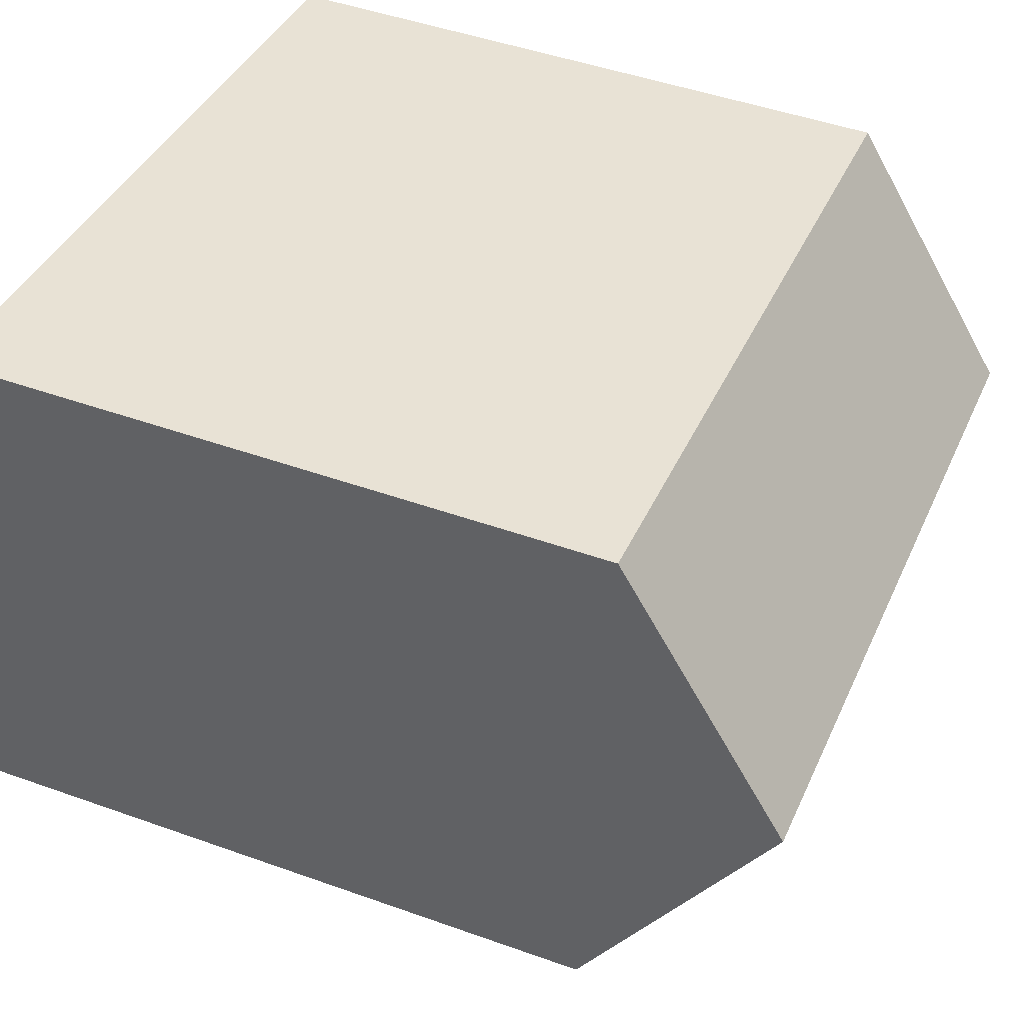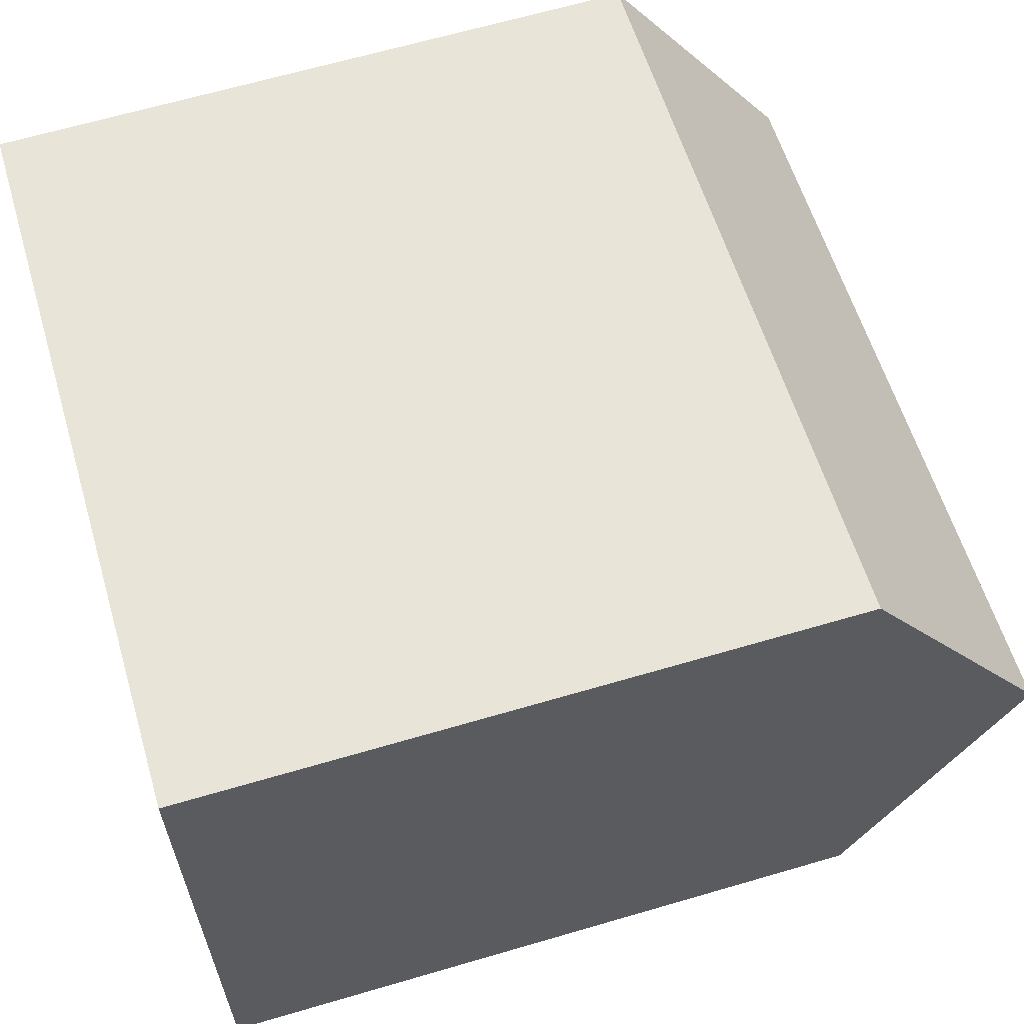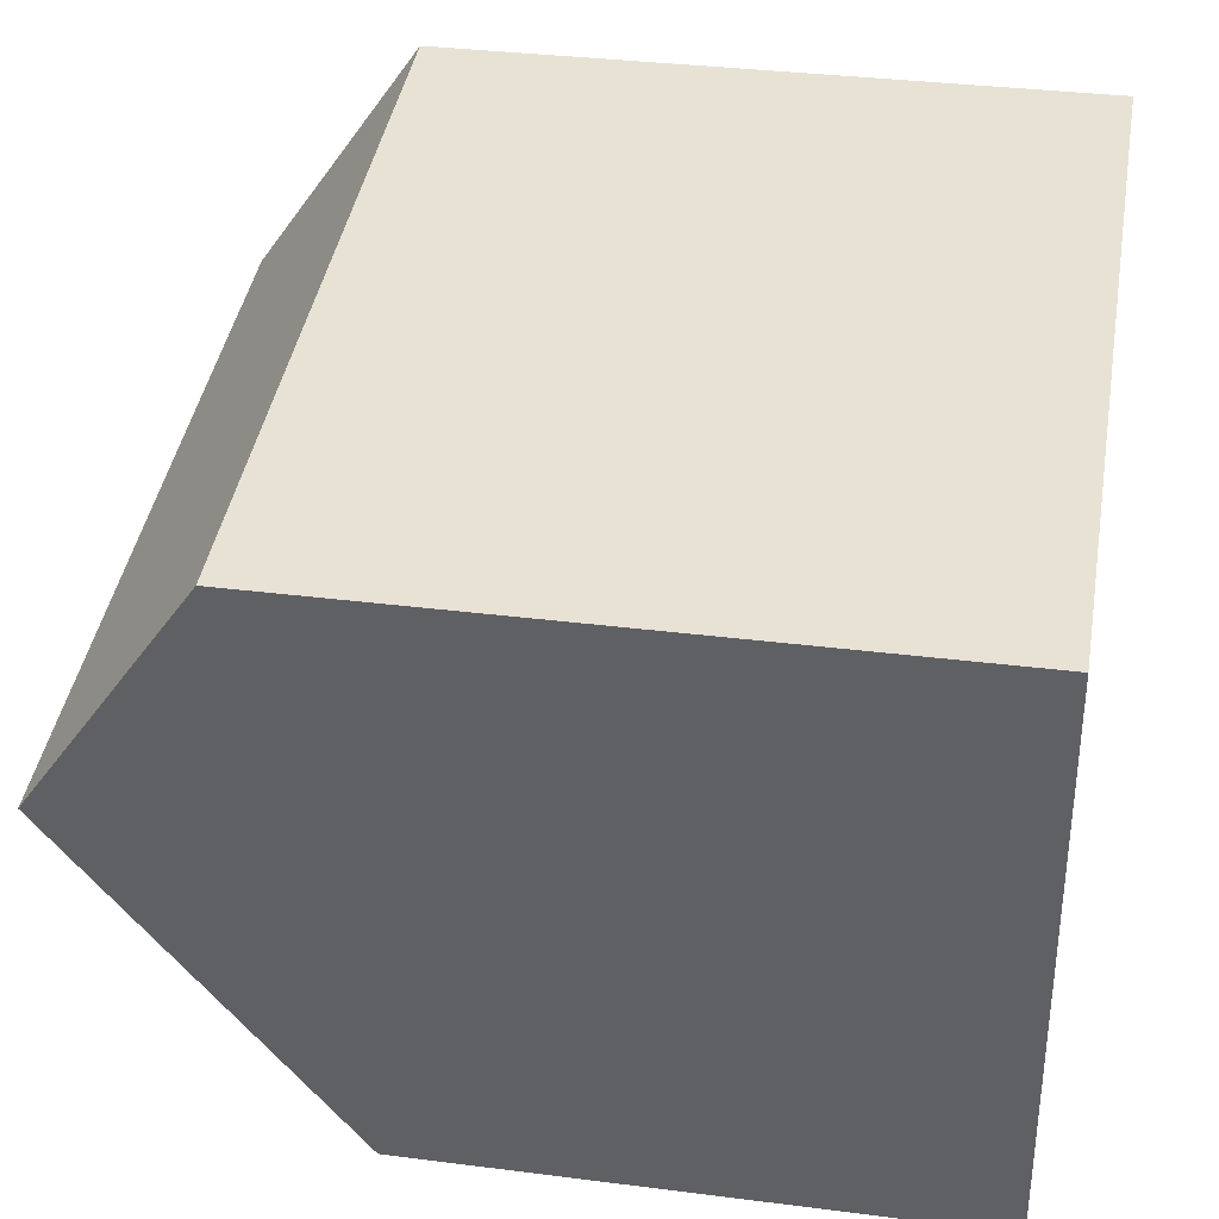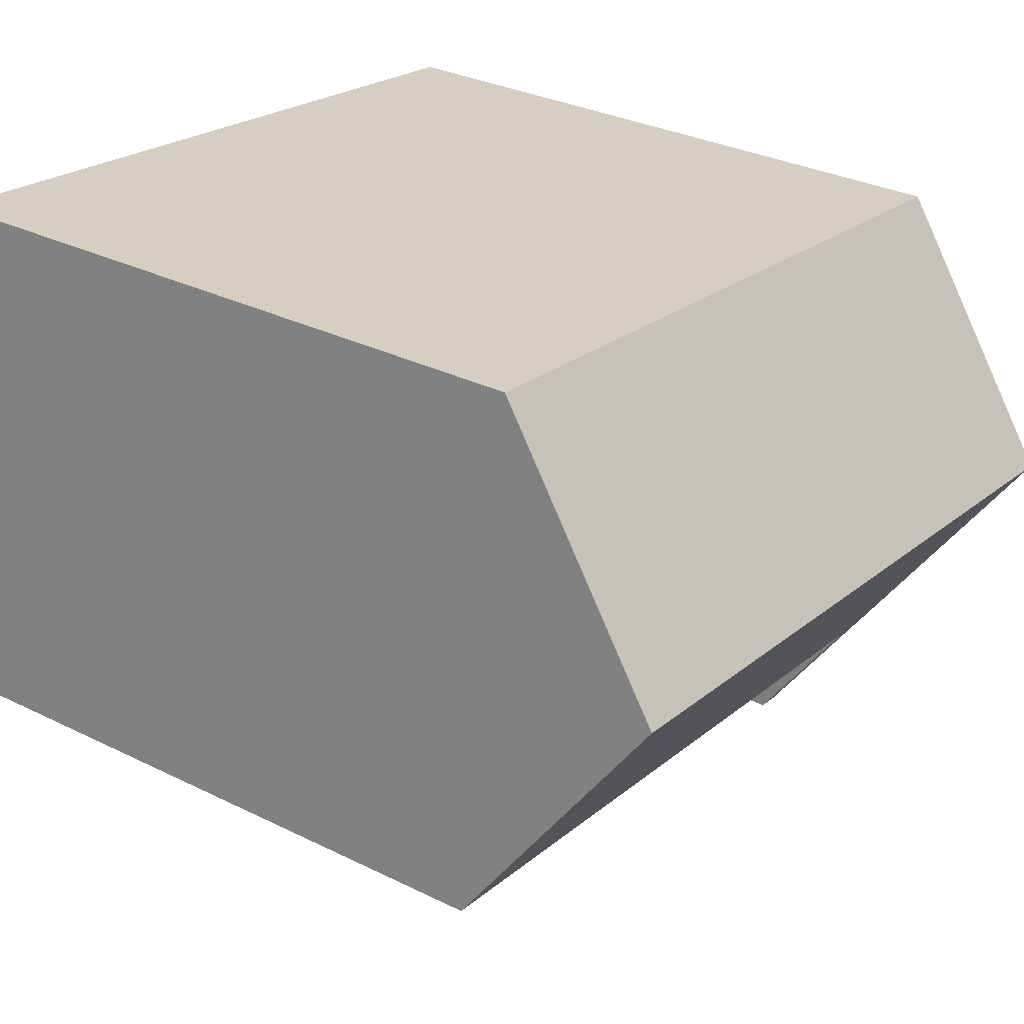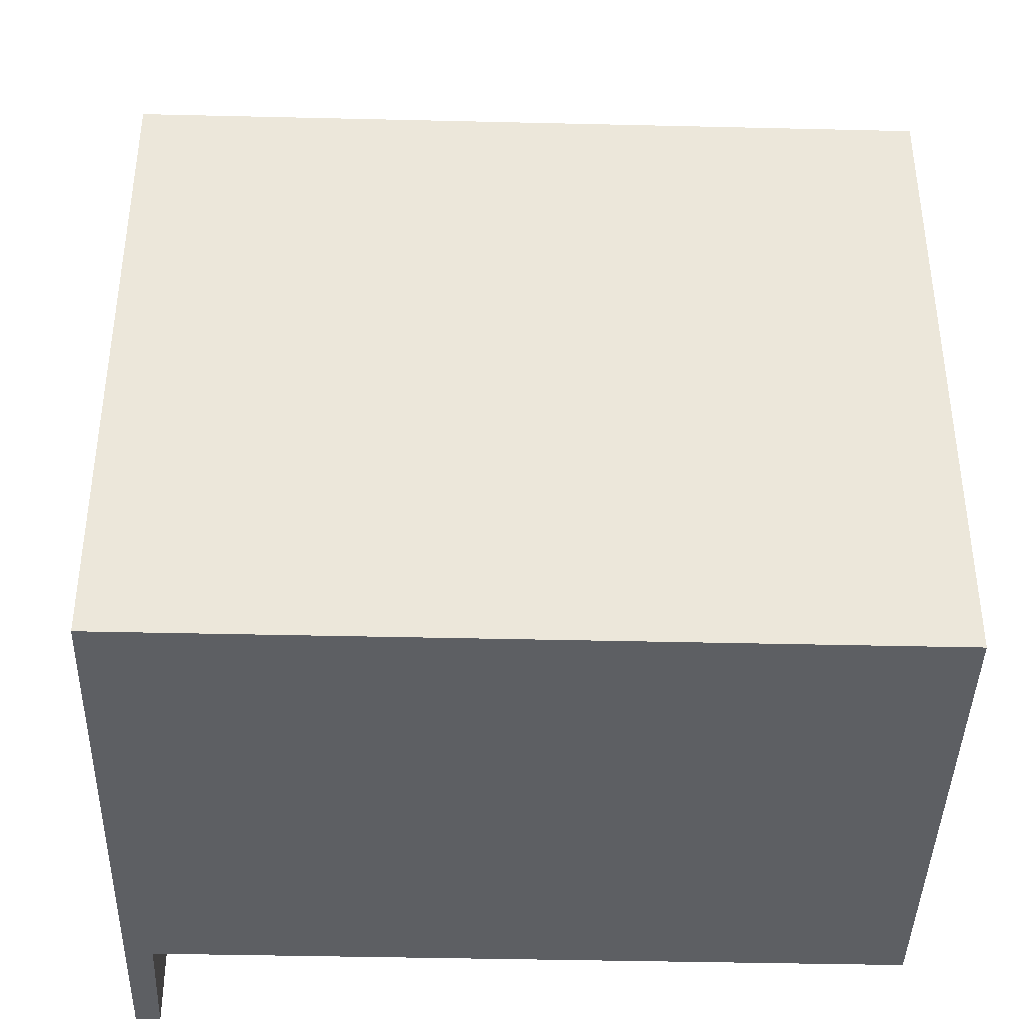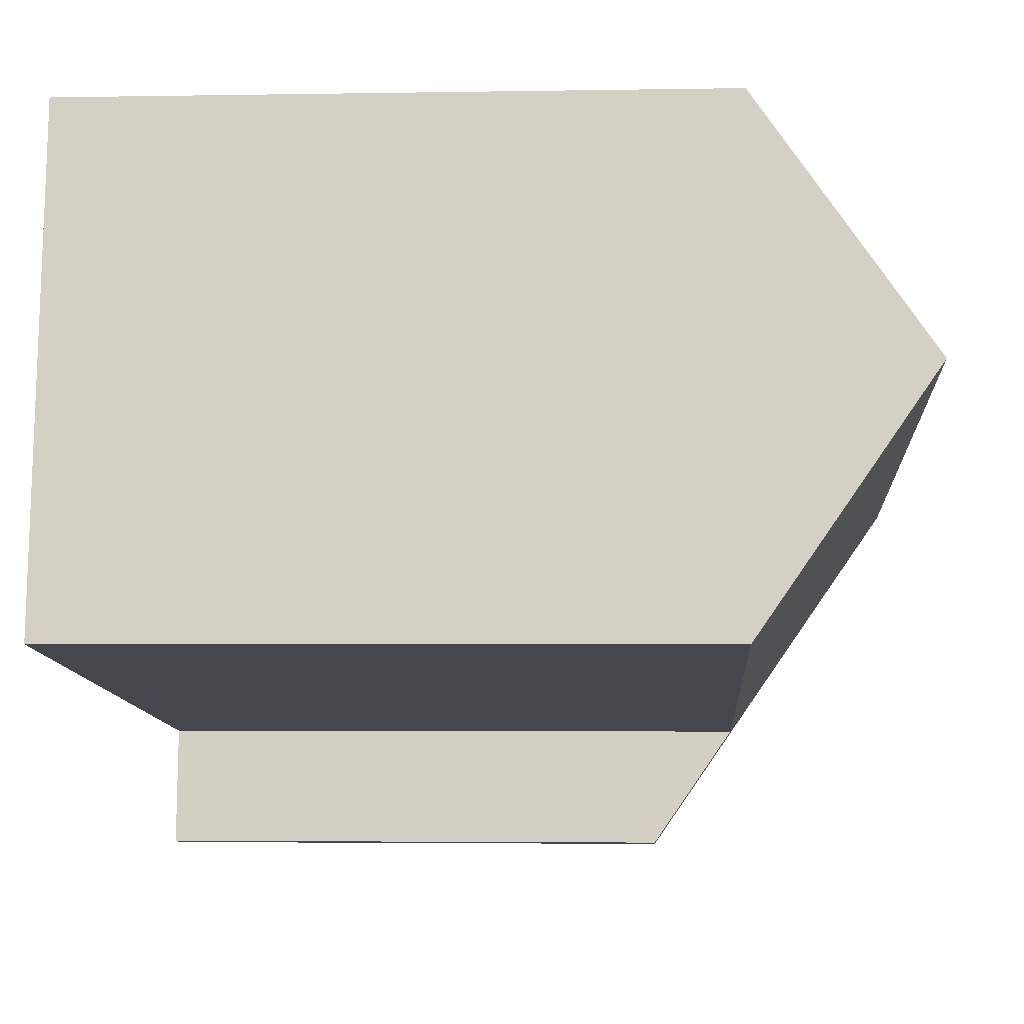
<metadata>
{"format":"obj","ext":"obj","renderer":"f3d","projection":"perspective","resolution":1024,"background":"white","views":[{"elev":46.7,"azim":112.2,"up":"+Z"},{"elev":65.3,"azim":73.6,"up":"+Z"},{"elev":34.1,"azim":-80.2,"up":"+Z"},{"elev":31.2,"azim":125.3,"up":"+Z"},{"elev":-40.4,"azim":-9.1,"up":"+Y"},{"elev":-3.5,"azim":93.4,"up":"+Z"}]}
</metadata>
<code>
v  17.25 14.77 2.248
v  0.772 18.8 -5.824
v  0 14.77 9.043e-16
v  18.05 18.8 -3.572
v  18.86 14.77 -9.394
v  13.67 14.77 -10.07
v  2.156 14.77 -11.57
v  1.556 14.7 -11.75
v  2.168 14.7 -11.67
v  2.393 13.34 -13.64
v  1.853 13.15 -13.99
v  2.42 13.18 -13.88
v  2.489 12.76 -14.48
v  1.864 13.1 -14.06
v  1.928 12.76 -14.55
v  1.928 8.912e-16 -14.55
v  1.864 8.612e-16 -14.06
v  0.772 3.566e-16 -5.824
v  0 0 0
v  1.853 8.564e-16 -13.99
v  1.556 7.193e-16 -11.75
v  17.25 -1.377e-16 2.248
v  18.86 5.752e-16 -9.394
v  18.05 2.187e-16 -3.572
v  2.156 7.082e-16 -11.57
v  2.168 7.144e-16 -11.67
v  2.42 8.496e-16 -13.88
v  2.489 8.866e-16 -14.48
v  2.393 8.355e-16 -13.64
v  13.67 6.165e-16 -10.07
g defaultobject
f 1 2 3
f 2 1 4
f 4 5 2
f 6 2 5
f 7 2 6
f 8 2 7
f 9 8 7
f 10 8 9
f 11 8 10
f 12 11 10
f 13 11 12
f 14 11 13
f 15 14 13
f 8 3 2
f 3 8 11
f 3 11 14
f 3 14 15
f 3 15 16
f 3 16 17
f 3 17 18
f 3 18 19
f 18 17 20
f 18 20 21
f 19 1 3
f 1 19 22
f 1 5 4
f 5 1 22
f 5 22 23
f 23 22 24
f 25 9 7
f 9 25 10
f 10 25 12
f 12 25 13
f 13 25 26
f 13 26 27
f 13 27 28
f 27 26 29
f 23 6 5
f 6 23 7
f 7 23 25
f 25 23 30
f 28 15 13
f 15 28 16
f 18 22 19
f 22 18 24
f 24 18 21
f 24 21 25
f 25 21 26
f 26 21 20
f 26 20 29
f 29 20 27
f 27 20 28
f 28 20 17
f 28 17 16
f 25 23 24
f 23 25 30

</code>
